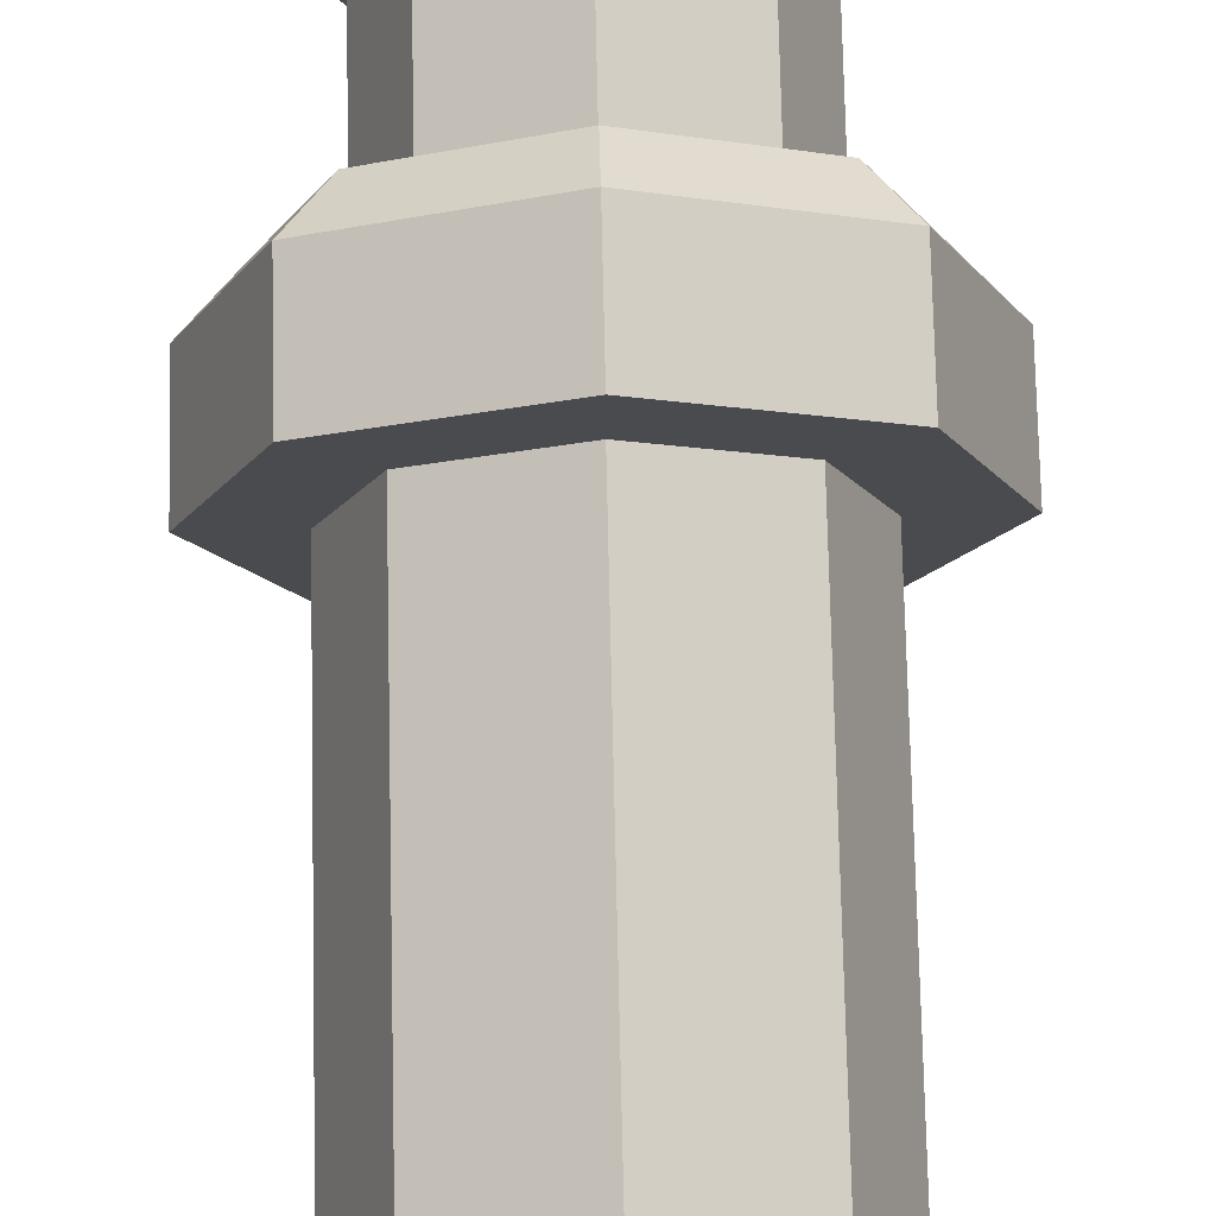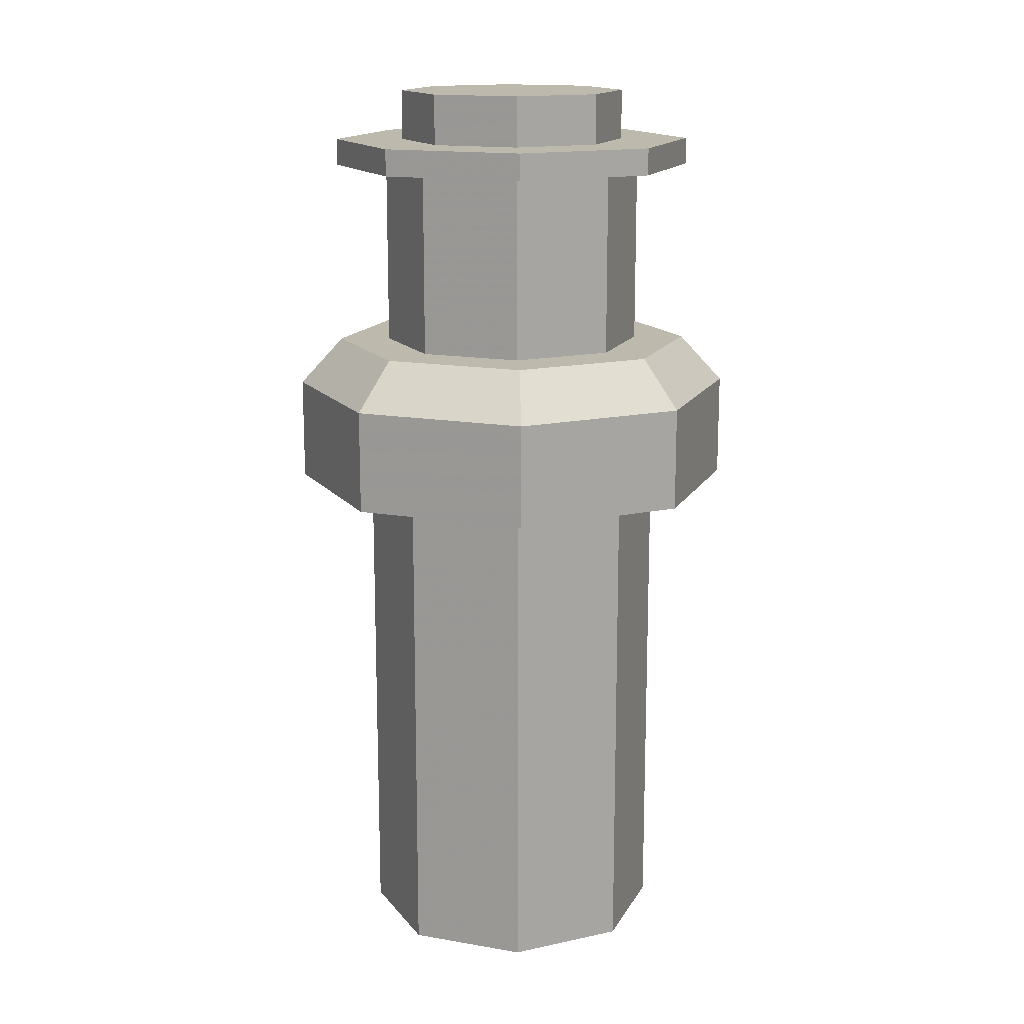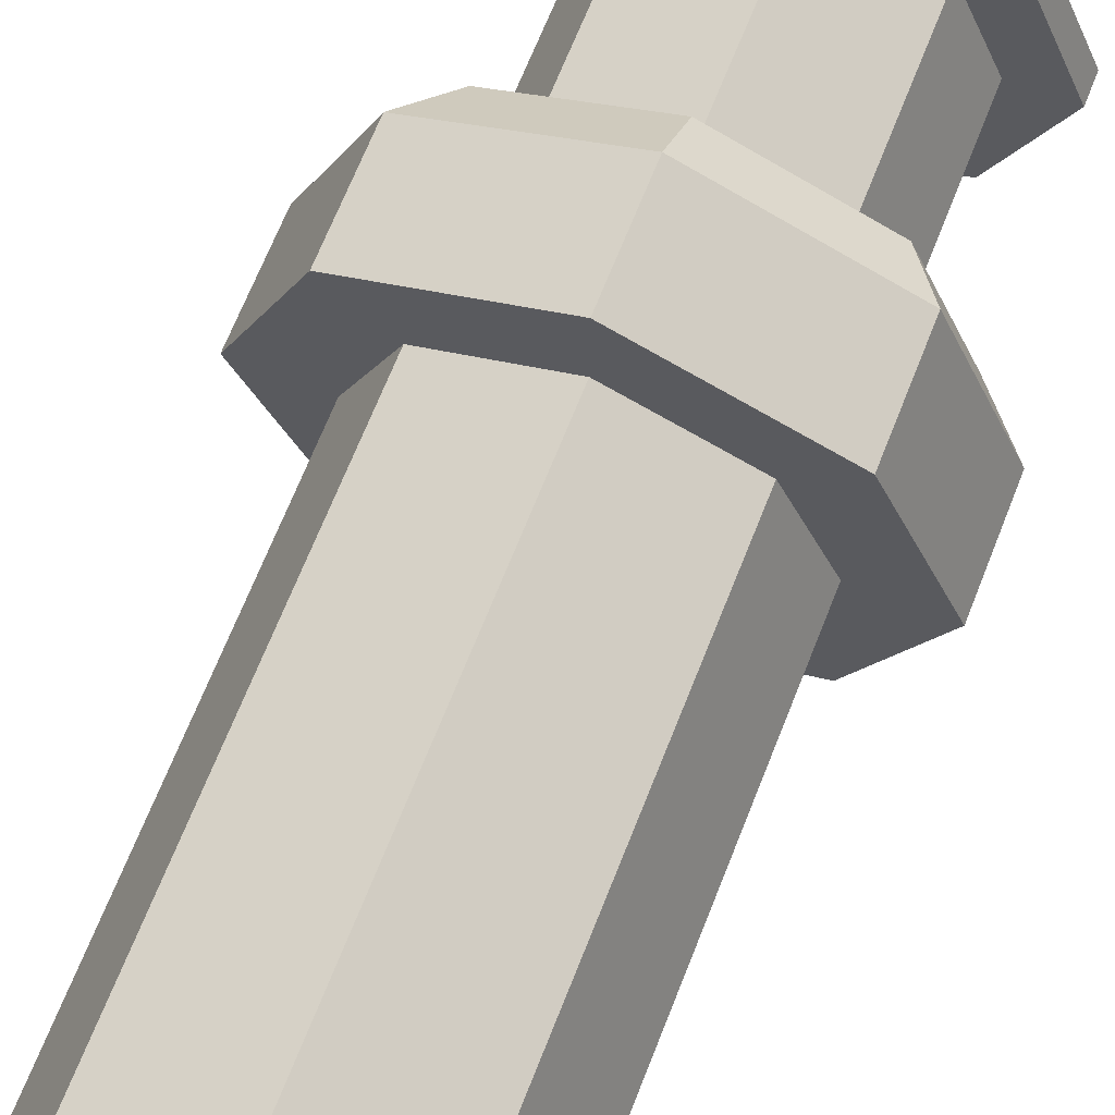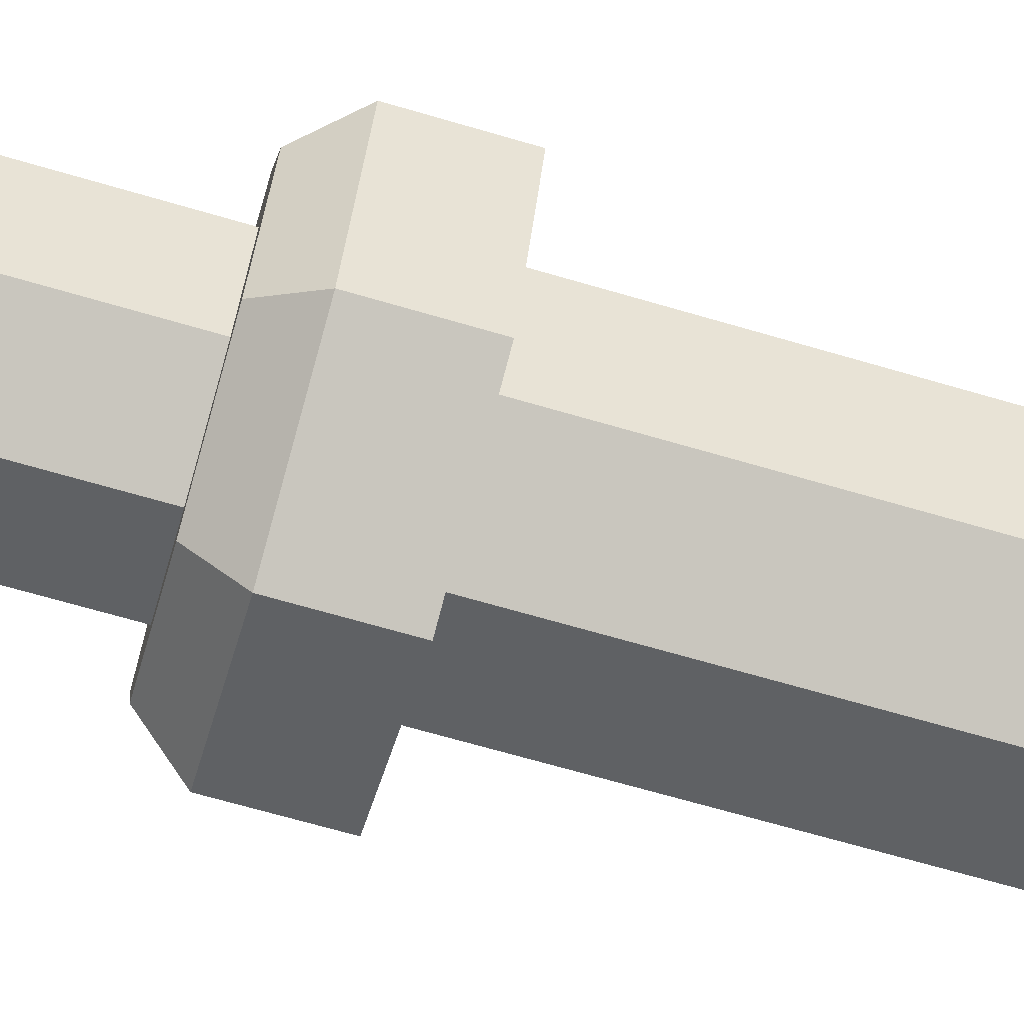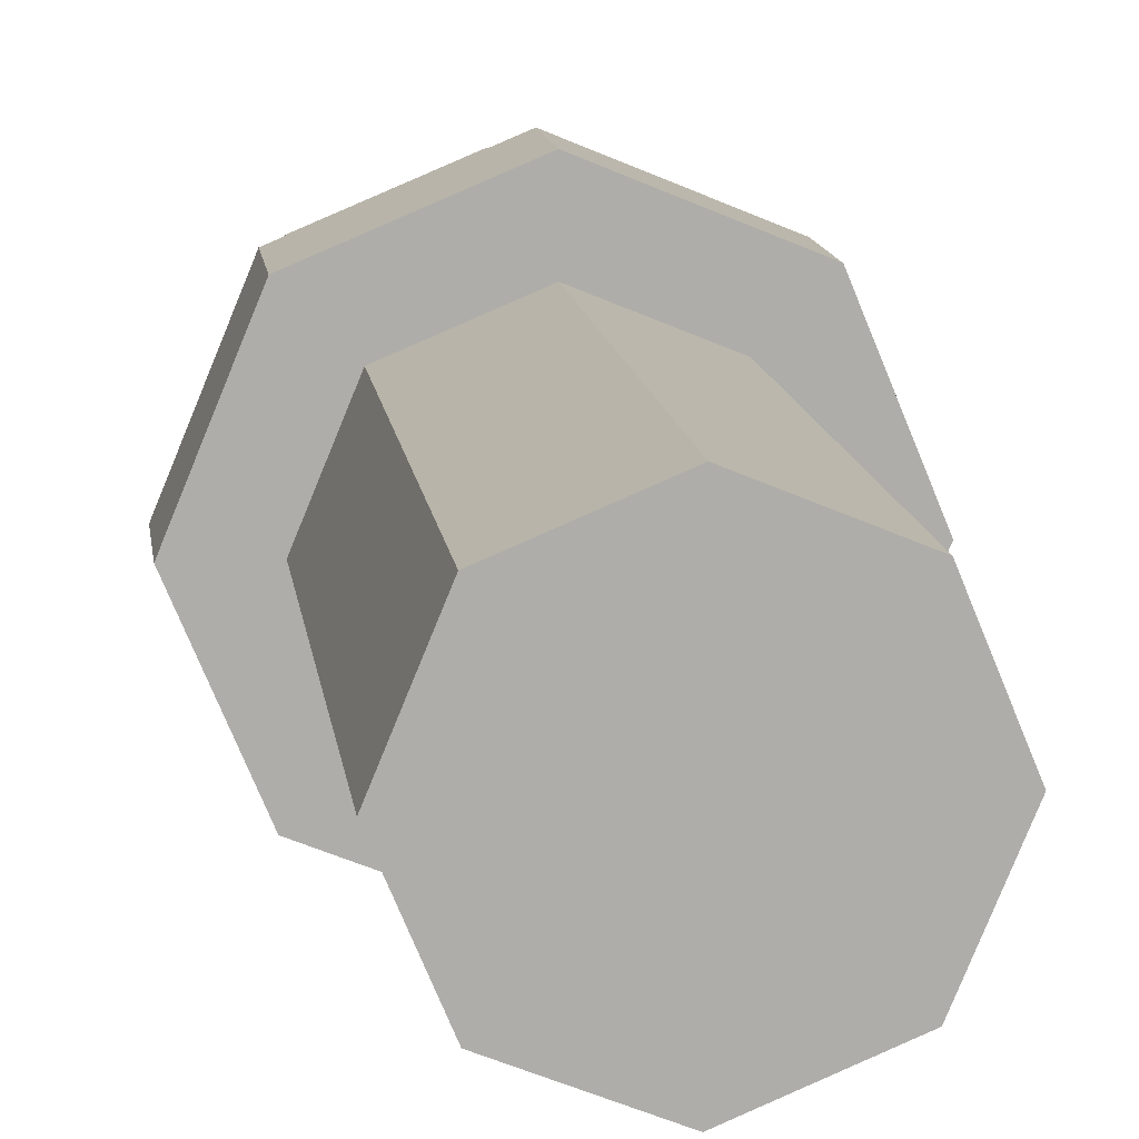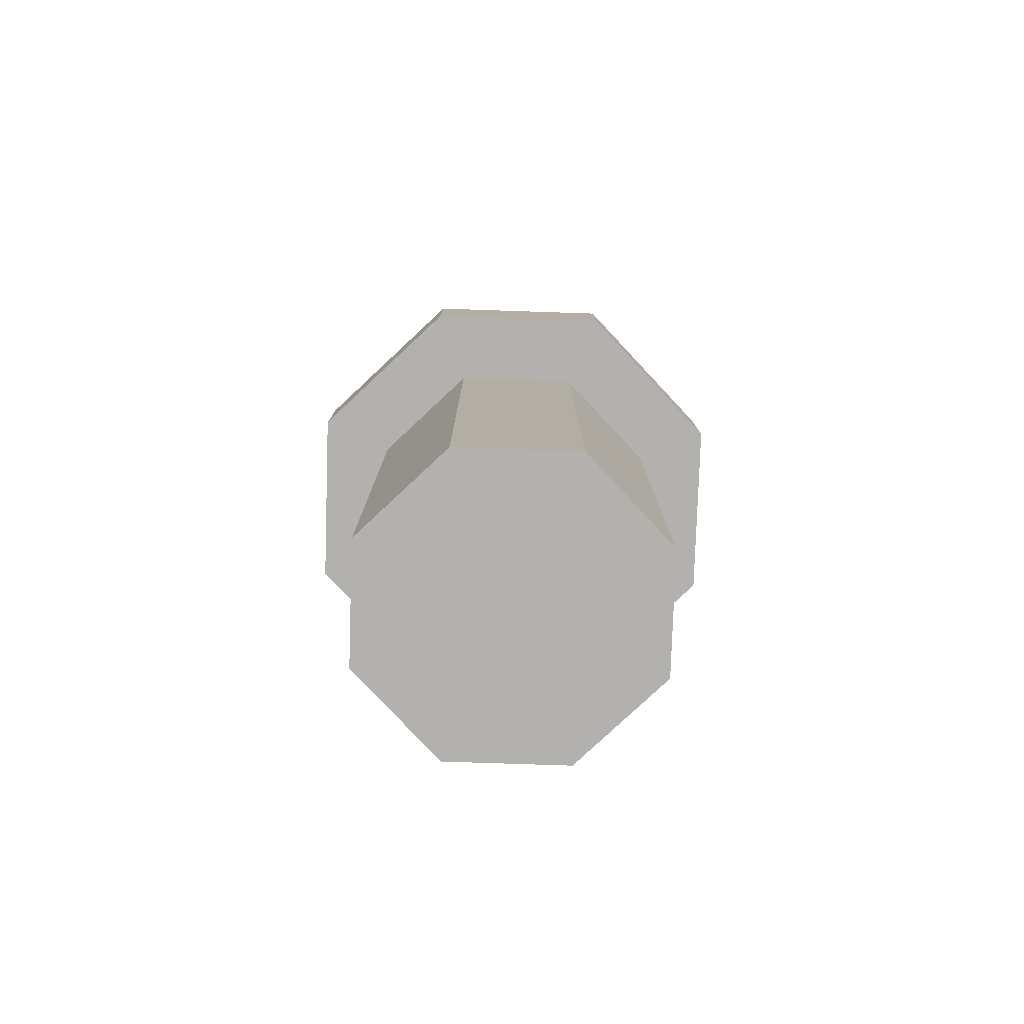
<metadata>
{"format":"obj","ext":"obj","renderer":"f3d","projection":"perspective","resolution":1024,"background":"white","views":[{"elev":75.9,"azim":-1.3,"up":"+Z"},{"elev":15.3,"azim":132.7,"up":"+Y"},{"elev":68.5,"azim":21.6,"up":"+Z"},{"elev":-68.5,"azim":-106.3,"up":"+Z"},{"elev":13.1,"azim":-7.5,"up":"+Z"},{"elev":-79.3,"azim":-69.4,"up":"+Y"}]}
</metadata>
<code>
v -13.08 -7.684 -13.08
v 3.439e-06 -5.019 -18.5
v -3.99e-07 -7.684 -18.5
v -13.08 -5.019 -13.08
v -18.5 -7.684 5.594e-07
v -18.5 -5.019 4.204e-07
v -13.08 -7.684 13.08
v -13.08 -5.019 13.08
v 4.669e-06 -5.019 18.5
v 8.316e-07 -7.684 18.5
v 13.08 -5.019 13.08
v 13.08 -7.684 13.08
v 18.5 -5.019 -2.767e-06
v 18.5 -7.684 -2.628e-06
v -8.187 -5.019 -8.187
v -11.58 -5.019 -4.973e-09
v 13.08 -5.019 -13.08
v 13.08 -7.684 -13.08
v -9.42 -7.684 -9.42
v -18.5 -7.684 5.594e-07
v -13.08 -7.684 -13.08
v -13.32 -7.684 3.872e-07
v -13.32 -7.684 3.872e-07
v -9.42 -26.3 -9.42
v -13.32 -26.3 3.314e-06
v -9.42 -7.684 -9.42
v -9.42 -7.684 9.42
v -13.08 -7.684 13.08
v 1.73e-06 -7.684 -13.32
v -3.99e-07 -7.684 -18.5
v 6.594e-07 -7.684 13.32
v 8.316e-07 -7.684 18.5
v 13.08 -7.684 13.08
v 9.42 -7.684 9.42
v 13.32 -7.684 -2.455e-06
v 18.5 -7.684 -2.628e-06
v 9.42 -7.684 -9.42
v 13.08 -7.684 -13.08
v -18.45 -26.3 3.485e-06
v -9.42 -26.3 9.42
v -13.05 -26.3 13.05
v 9.42 -26.3 9.42
v 6.594e-07 -7.684 13.32
v 3.14e-06 -26.3 13.32
v 9.42 -7.684 9.42
v 1.73e-06 -7.684 -13.32
v 9.42 -26.3 -9.42
v 2.97e-07 -26.3 -13.32
v 9.42 -7.684 -9.42
v -9.42 -7.684 9.42
v 13.32 -26.3 4.716e-07
v 13.32 -7.684 -2.455e-06
v -13.05 -26.3 -13.05
v 4.028e-06 -31.05 -22.81
v -16.13 -31.05 -16.13
v 5.995e-06 -26.3 -18.45
v 13.05 -26.3 13.05
v 18.45 -26.3 -1.655e-06
v 3.31e-06 -26.3 18.45
v 13.05 -26.3 -13.05
v -22.81 -41.37 4.416e-06
v -16.13 -41.37 -16.13
v -22.81 -31.05 3.878e-06
v 9.458e-06 -31.05 22.81
v -16.13 -31.05 16.13
v 22.81 -31.05 -1.552e-06
v 16.13 -31.05 -16.13
v 16.13 -31.05 16.13
v -10.89 -41.37 10.89
v -22.81 -41.37 4.416e-06
v -15.4 -41.37 4.17e-06
v -16.13 -41.37 16.13
v 16.13 -41.37 16.13
v 3.88e-06 -41.37 22.81
v 16.13 -41.37 -16.13
v 6.275e-06 -41.37 -22.81
v -16.13 -41.37 16.13
v 22.81 -41.37 -1.014e-06
v 3.633e-06 -41.37 15.4
v -10.89 -91.94 10.89
v -1.629e-06 -91.94 15.4
v -10.89 -41.37 10.89
v 16.13 -41.37 16.13
v 15.4 -41.37 1.189e-06
v 22.81 -41.37 -1.014e-06
v 10.89 -41.37 10.89
v -10.89 -41.37 -10.89
v -16.13 -41.37 -16.13
v 3.633e-06 -41.37 15.4
v 3.88e-06 -41.37 22.81
v 16.13 -41.37 -16.13
v 6.521e-07 -41.37 -15.4
v 6.275e-06 -41.37 -22.81
v 10.89 -41.37 -10.89
v 10.89 -41.37 -10.89
v 15.4 -91.94 1.87e-06
v 10.89 -91.94 -10.89
v 15.4 -41.37 1.189e-06
v -15.4 -91.94 6.807e-06
v -15.4 -41.37 4.17e-06
v 10.89 -91.94 10.89
v 10.89 -41.37 10.89
v -10.89 -91.94 -10.89
v -10.89 -41.37 -10.89
v 6.521e-07 -41.37 -15.4
v -6.969e-07 -91.94 -15.4
v -10.89 -91.94 -10.89
v -1.652e-06 -91.94 3.573e-06
v -15.4 -91.94 6.807e-06
v -1.629e-06 -91.94 15.4
v 10.89 -91.94 10.89
v 10.89 -91.94 -10.89
v -6.969e-07 -91.94 -15.4
v -10.89 -91.94 10.89
v 15.4 -91.94 1.87e-06
v 8.187 3.196e-05 8.187
v 3.341e-06 -5.019 11.58
v 8.187 -5.019 8.187
v 3.2e-06 3.191e-05 11.58
v -8.187 -5.019 8.187
v 2.571e-06 -5.019 -11.58
v 11.58 -5.019 -2e-06
v 8.187 -5.019 -8.187
v -8.187 3.064e-05 -8.187
v 8.187 3.111e-05 -8.187
v 2.43e-06 3.07e-05 -11.58
v 11.58 3.163e-05 -2.474e-06
v -11.58 3.098e-05 -4.793e-07
v -8.187 3.15e-05 8.187
f 1 2 3
f 4 2 1
f 5 4 1
f 6 4 5
f 7 6 5
f 8 6 7
f 9 7 10
f 9 8 7
f 11 10 12
f 11 9 10
f 13 12 14
f 13 11 12
f 6 15 4
f 6 16 15
f 3 17 18
f 2 17 3
f 17 14 18
f 17 13 14
f 19 20 21
f 22 20 19
f 23 24 25
f 23 26 24
f 27 20 22
f 27 28 20
f 29 21 30
f 19 21 29
f 31 28 27
f 31 32 28
f 33 31 34
f 32 31 33
f 33 35 36
f 33 34 35
f 36 37 38
f 36 35 37
f 38 29 30
f 38 37 29
f 39 40 25
f 41 40 39
f 42 43 44
f 45 43 42
f 46 47 48
f 46 49 47
f 26 48 24
f 26 46 48
f 43 40 44
f 43 50 40
f 49 51 47
f 49 52 51
f 50 25 40
f 50 23 25
f 52 42 51
f 52 45 42
f 53 54 55
f 53 56 54
f 51 57 58
f 42 57 51
f 39 24 53
f 39 25 24
f 44 57 42
f 44 59 57
f 48 60 56
f 47 60 48
f 53 48 56
f 53 24 48
f 41 44 40
f 59 44 41
f 47 58 60
f 51 58 47
f 61 55 62
f 63 55 61
f 64 41 65
f 59 41 64
f 60 66 67
f 60 58 66
f 41 63 65
f 41 39 63
f 58 68 66
f 58 57 68
f 39 55 63
f 39 53 55
f 68 59 64
f 57 59 68
f 56 67 54
f 56 60 67
f 69 70 71
f 69 72 70
f 73 64 74
f 68 64 73
f 54 75 76
f 54 67 75
f 55 76 62
f 55 54 76
f 74 65 77
f 64 65 74
f 67 78 75
f 67 66 78
f 65 61 77
f 65 63 61
f 66 73 78
f 66 68 73
f 79 80 81
f 79 82 80
f 83 84 85
f 83 86 84
f 87 70 88
f 71 70 87
f 83 89 86
f 83 90 89
f 91 92 93
f 94 92 91
f 92 88 93
f 92 87 88
f 89 72 69
f 90 72 89
f 85 94 91
f 85 84 94
f 95 96 97
f 95 98 96
f 82 99 80
f 82 100 99
f 98 101 96
f 98 102 101
f 100 103 99
f 100 104 103
f 102 81 101
f 102 79 81
f 105 97 106
f 105 95 97
f 104 106 103
f 104 105 106
f 107 108 109
f 110 108 111
f 112 108 113
f 113 108 107
f 114 108 110
f 115 108 112
f 109 108 114
f 111 108 115
f 116 117 118
f 116 119 117
f 6 120 16
f 8 120 6
f 4 121 2
f 15 121 4
f 8 117 120
f 8 9 117
f 117 11 118
f 9 11 117
f 122 11 13
f 118 11 122
f 123 13 17
f 122 13 123
f 121 17 2
f 121 123 17
f 124 125 126
f 124 127 125
f 128 127 124
f 128 116 127
f 129 116 128
f 129 119 116
f 126 123 121
f 126 125 123
f 15 126 121
f 124 126 15
f 119 120 117
f 119 129 120
f 125 122 123
f 125 127 122
f 120 128 16
f 129 128 120
f 127 118 122
f 127 116 118
f 16 124 15
f 128 124 16

</code>
